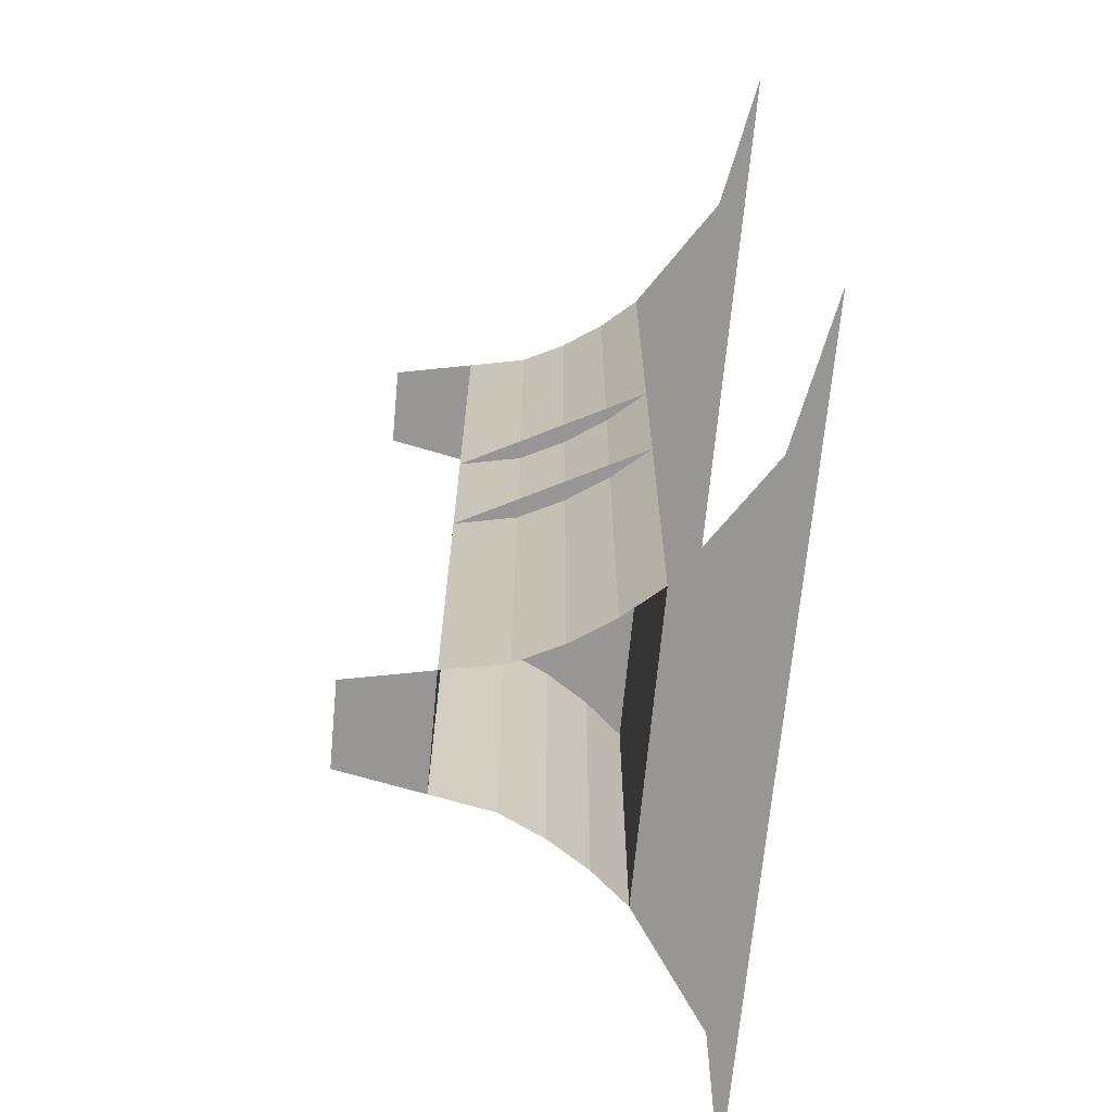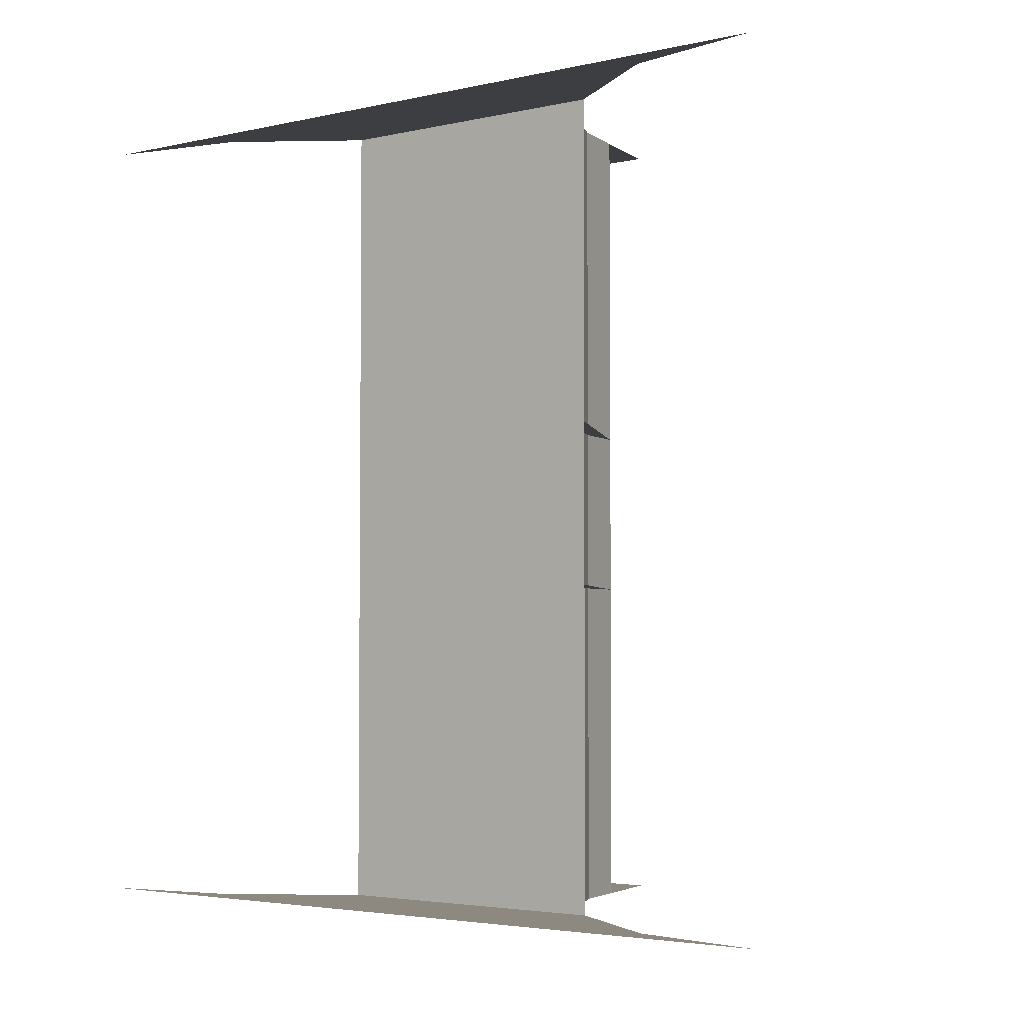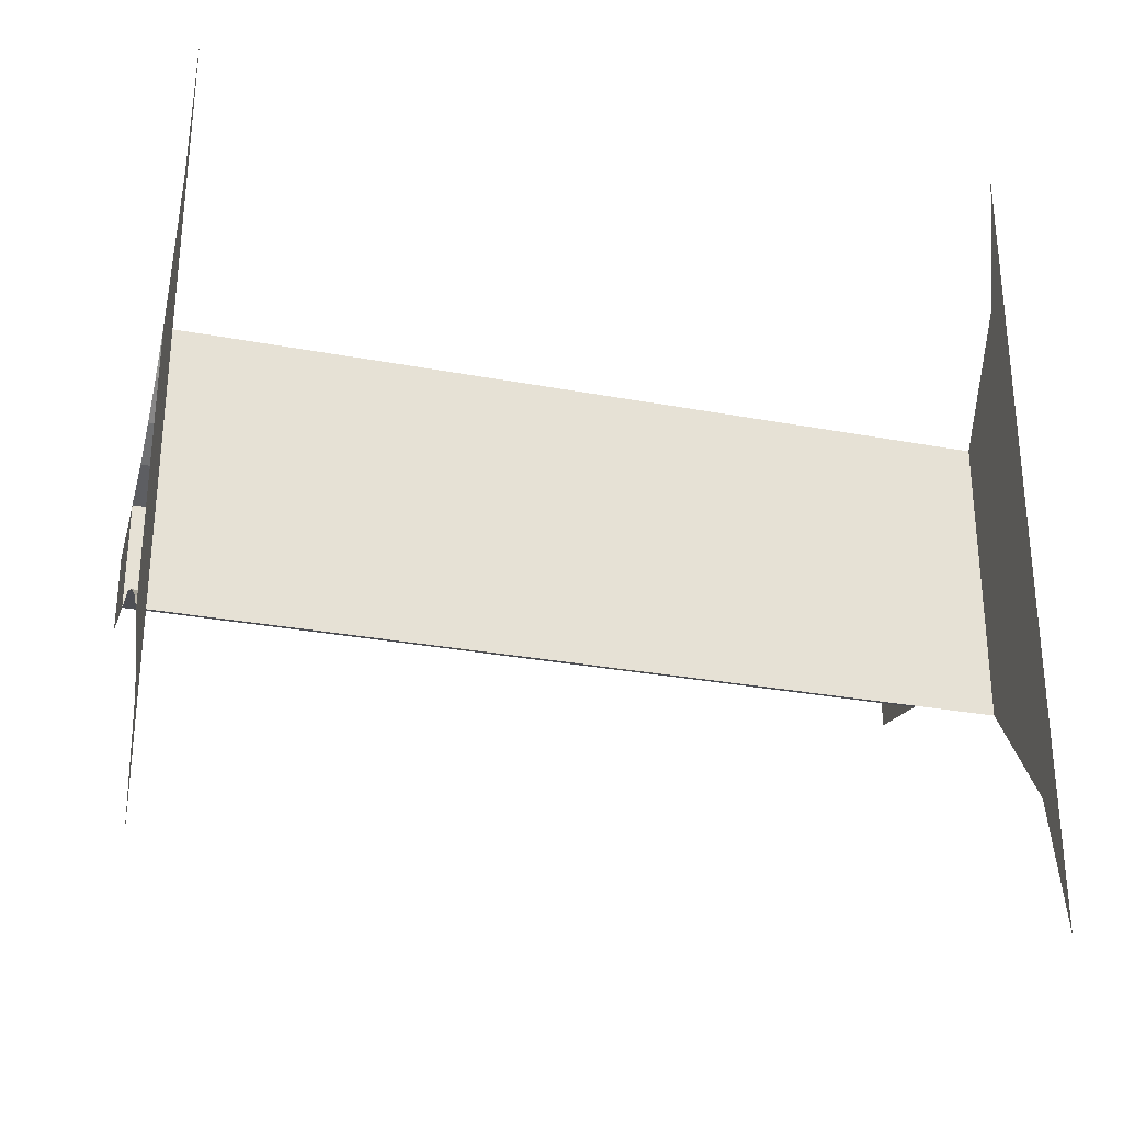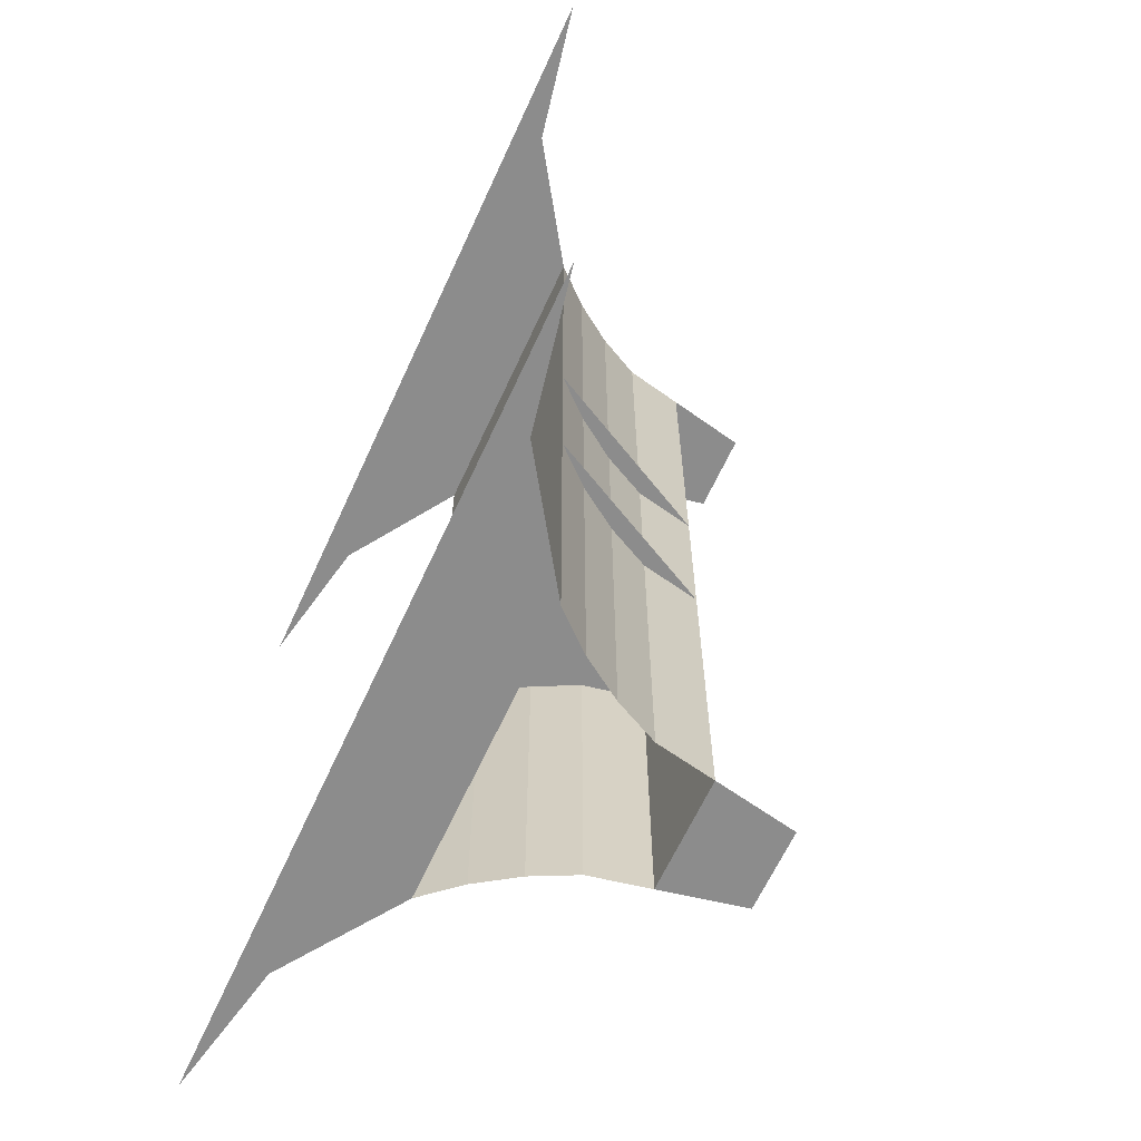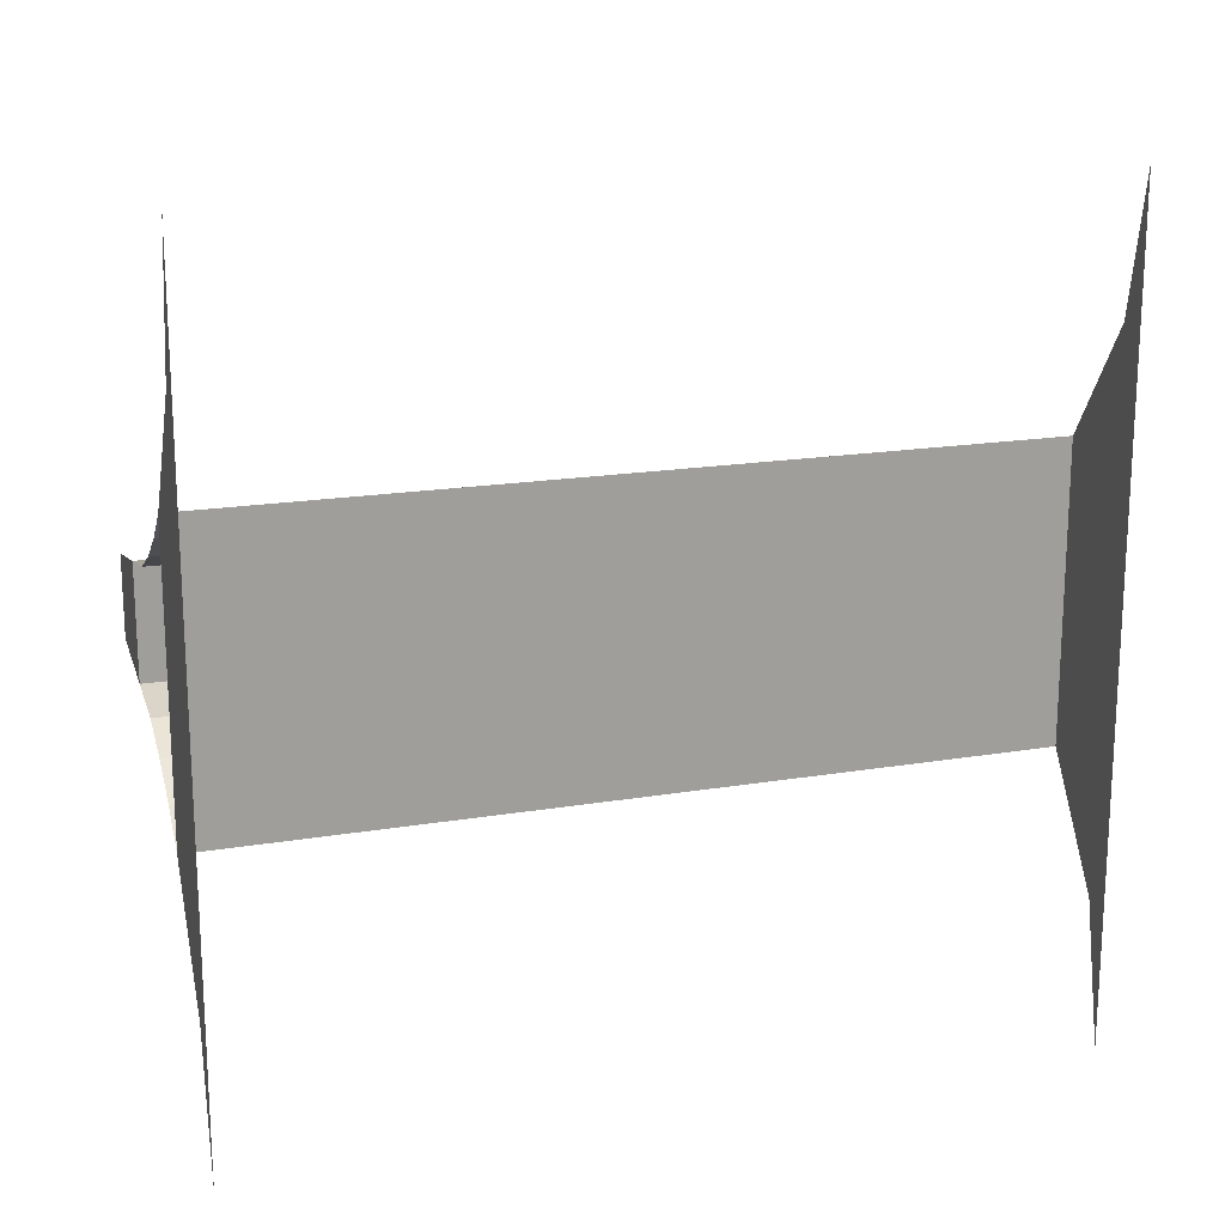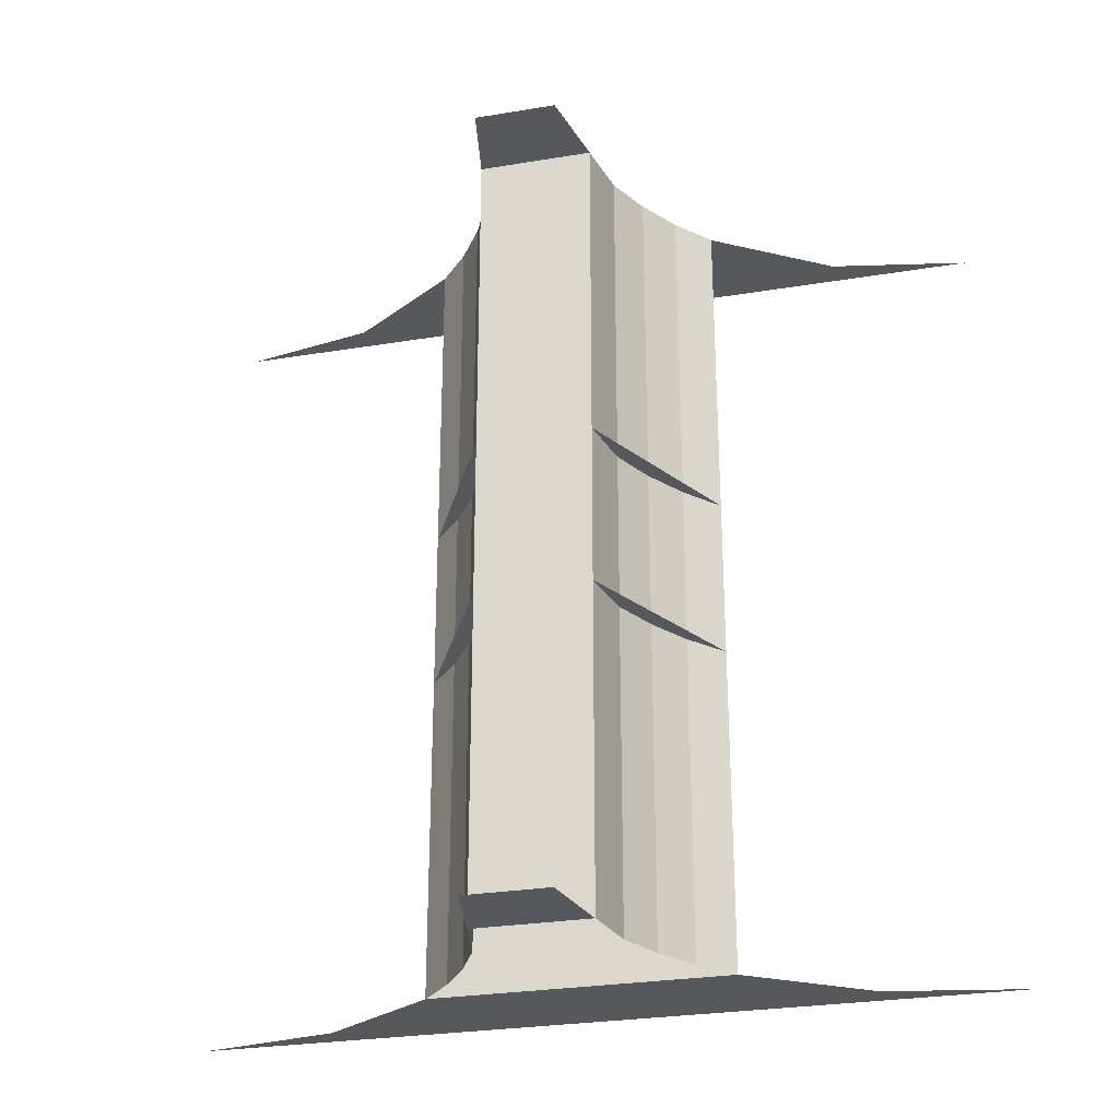
<metadata>
{"format":"obj","ext":"obj","renderer":"f3d","projection":"perspective","resolution":1024,"background":"white","views":[{"elev":-67.8,"azim":174.7,"up":"+Y"},{"elev":-3.5,"azim":-52.8,"up":"+Y"},{"elev":-29.1,"azim":-105.6,"up":"+Z"},{"elev":-64.2,"azim":-24.6,"up":"+Y"},{"elev":18.0,"azim":-108.1,"up":"+Z"},{"elev":-28.2,"azim":104.0,"up":"+Y"}]}
</metadata>
<code>
v -0.1 0.5 -0.06989
v -0.1 -0.5 -0.06989
v -0.1 -0.5 0.06989
v -0.1 0.5 0.06989
v -0.1 0.5 0.06989
v -0.1 -0.5 0.06989
v -0.1722 -0.5 0.08426
v -0.1722 0.5 0.08426
v 0 -0.5 -0.05
v 0 -0.5 0.05
v -0.1 -0.5 0.06989
v -0.1 -0.5 -0.06989
v -0.1 0.5 0.06989
v 0 0.5 0.05
v 0 0.5 -0.05
v -0.1 0.5 -0.06989
v -0.1722 0.5 -0.08426
v -0.1722 -0.5 -0.08426
v -0.1 -0.5 -0.06989
v -0.1 0.5 -0.06989
v -0.225 -0.5 -0.1103
v -0.1722 -0.5 -0.08425
v -0.1722 0.5 -0.08425
v -0.225 0.5 -0.1103
v -0.2739 -0.5 -0.143
v -0.225 -0.5 -0.1103
v -0.225 0.5 -0.1103
v -0.2739 0.5 -0.143
v -0.3182 -0.5 -0.1818
v -0.2739 -0.5 -0.143
v -0.2739 0.5 -0.143
v -0.3182 0.5 -0.1818
v -0.225 -0.5 0.1103
v -0.1722 -0.5 0.08425
v -0.1722 0.5 0.08425
v -0.225 0.5 0.1103
v -0.2739 -0.5 0.143
v -0.225 -0.5 0.1103
v -0.225 0.5 0.1103
v -0.2739 0.5 0.143
v -0.3182 -0.5 0.1818
v -0.2739 -0.5 0.143
v -0.2739 0.5 0.143
v -0.3182 0.5 0.1818
v -0.3182 -0.1 -0.1818
v -0.1 -0.1 -0.06989
v -0.1 -0.1 0.06989
v -0.3182 -0.1 0.1818
v -0.3182 -0.5 -0.1818
v -0.3182 -0.5 0.1818
v -0.4158 -0.5 0.3278
v -0.4158 -0.5 -0.3278
v -0.45 -0.5 -0.5
v -0.4158 -0.5 -0.3278
v -0.4158 -0.5 0.3278
v -0.45 -0.5 0.5
v -0.3182 -0.5 0.1818
v -0.3182 -0.5 -0.1818
v -0.3182 0.5 -0.1818
v -0.3182 0.5 0.1818
v -0.1 0.1 0.06989
v -0.1 0.1 -0.06989
v -0.3182 0.1 -0.1818
v -0.3182 0.1 0.1818
v -0.4158 0.5 0.3278
v -0.3182 0.5 0.1818
v -0.3182 0.5 -0.1818
v -0.4158 0.5 -0.3278
v -0.4158 0.5 0.3278
v -0.4158 0.5 -0.3278
v -0.45 0.5 -0.5
v -0.45 0.5 0.5
g mesh7441296
f 1 2 3
f 3 4 1
g mesh7441298
f 5 6 7
f 7 8 5
f 9 10 11
f 11 12 9
f 13 14 15
f 15 16 13
g mesh7441300
f 17 18 19
f 19 20 17
g mesh7441305
f 21 22 23
f 23 24 21
f 25 26 27
f 27 28 25
f 29 30 31
f 31 32 29
g mesh7441313
f 33 35 34
f 35 33 36
f 37 39 38
f 39 37 40
f 41 43 42
f 43 41 44
f 45 46 47
f 47 48 45
f 49 50 51
f 51 52 49
f 53 54 55
f 55 56 53
g mesh7441318
f 57 58 59
f 59 60 57
f 61 62 63
f 63 64 61
f 65 66 67
f 67 68 65
f 69 70 71
f 71 72 69

</code>
